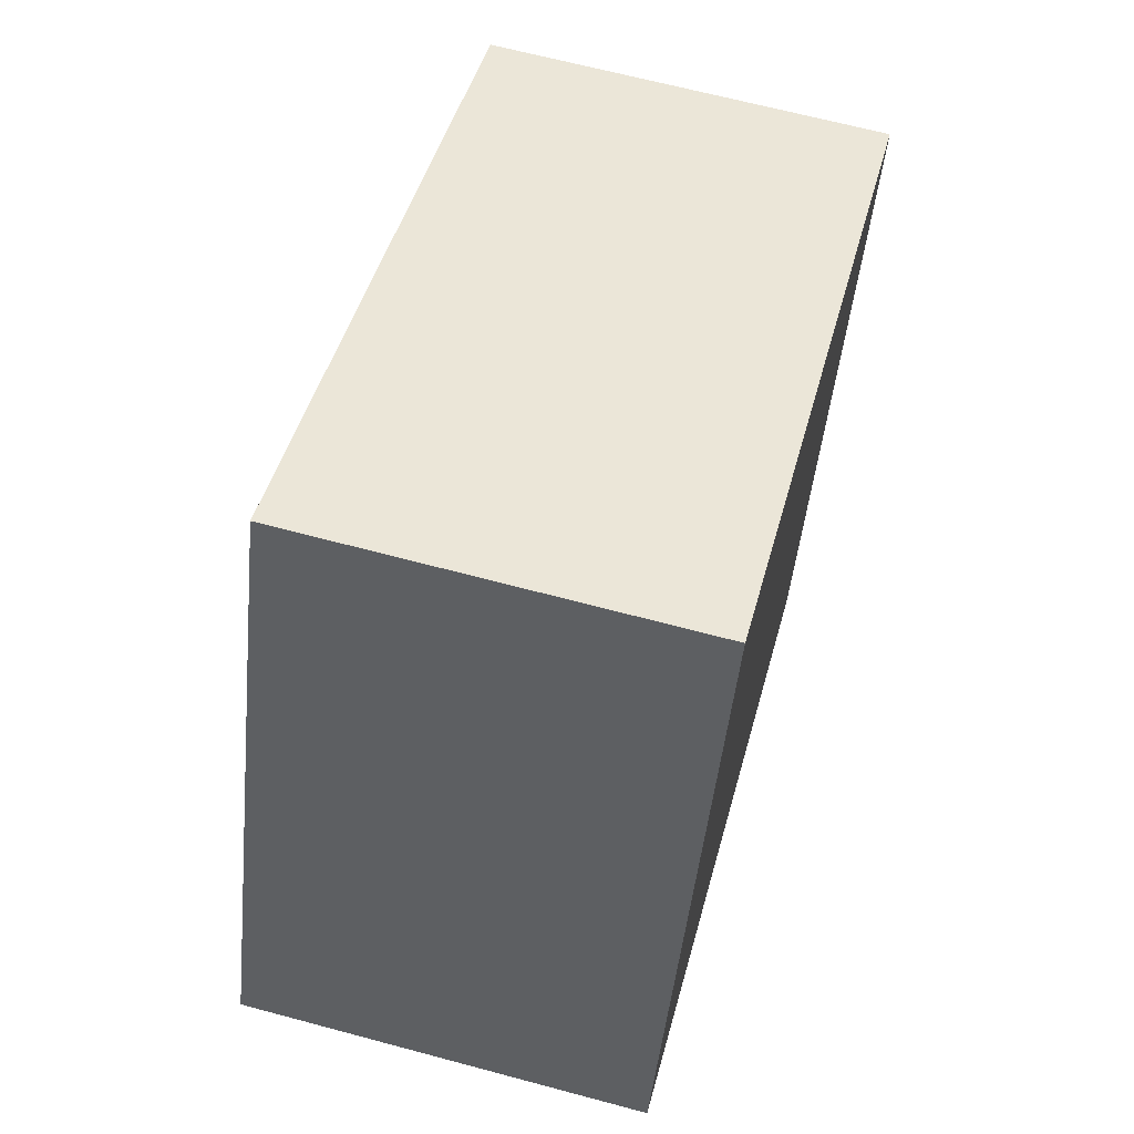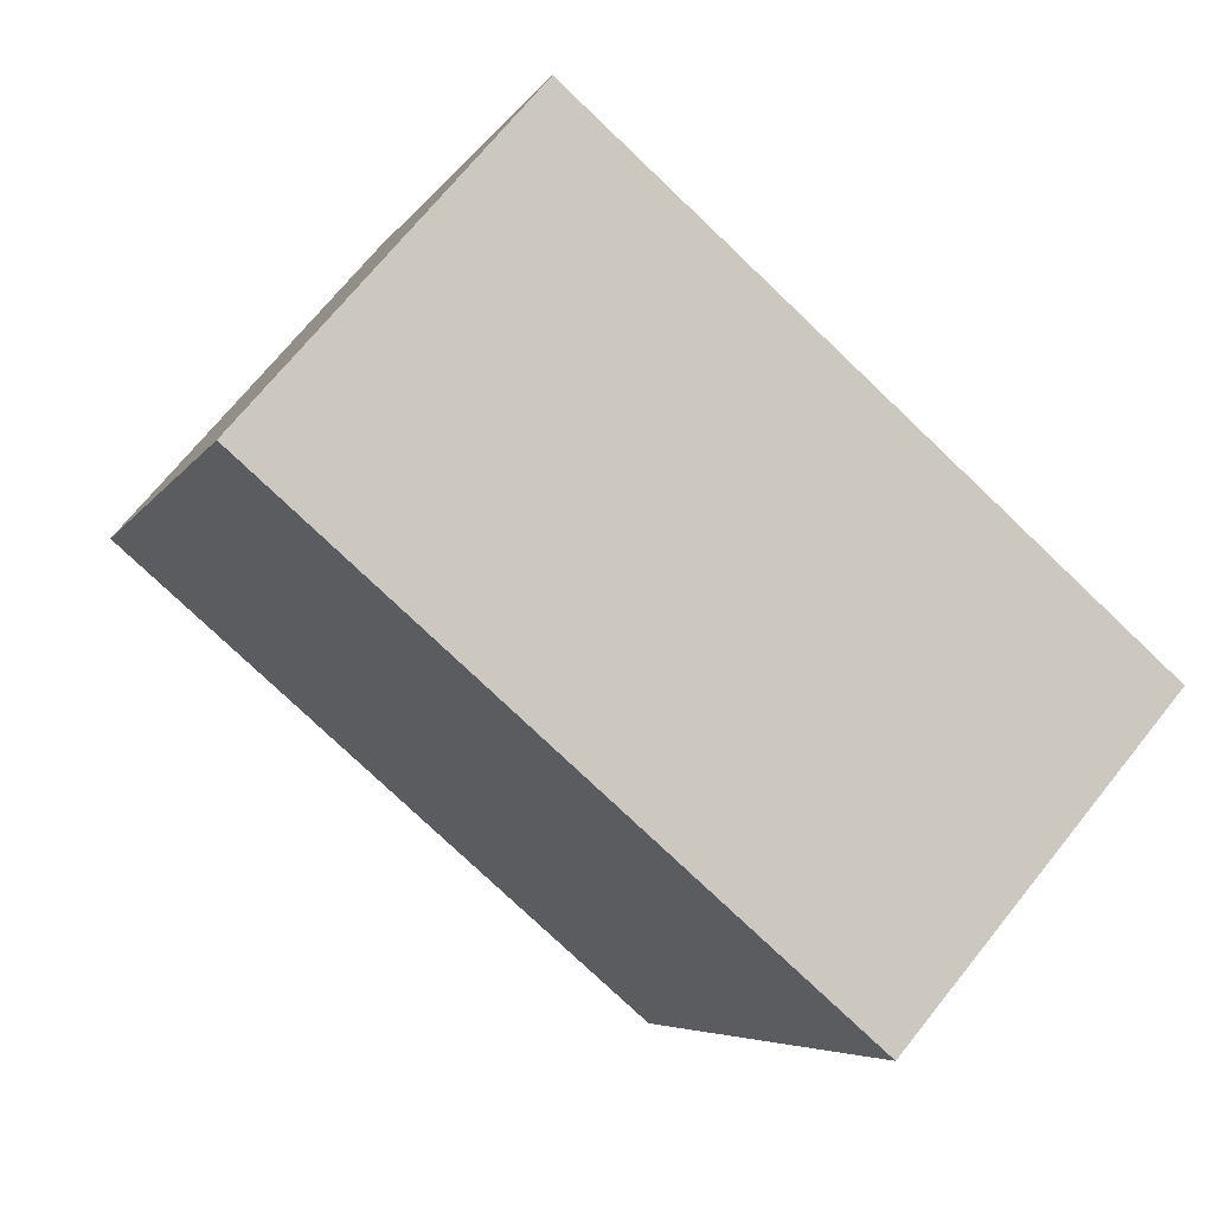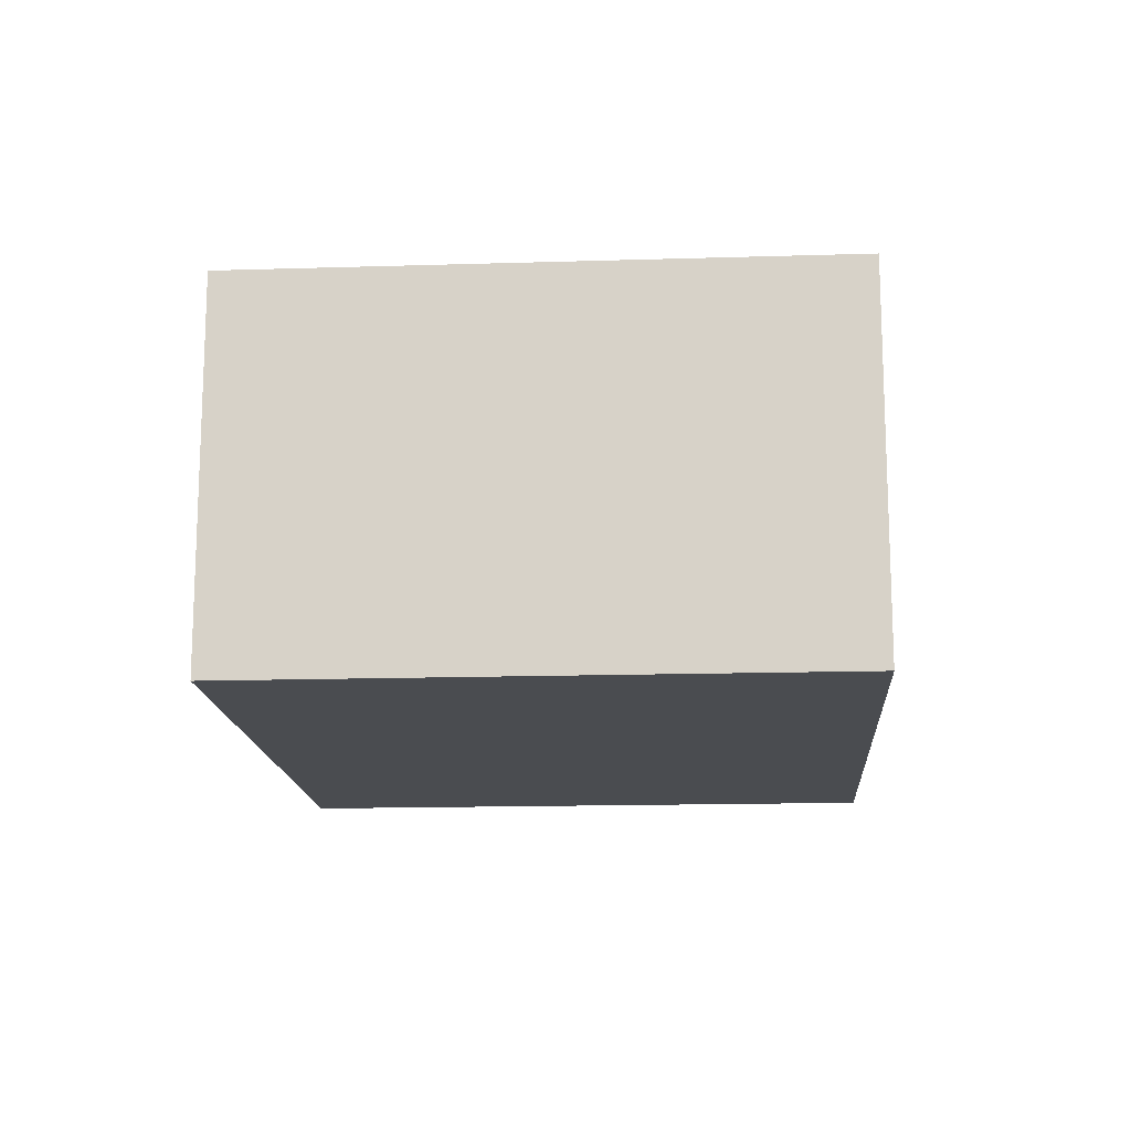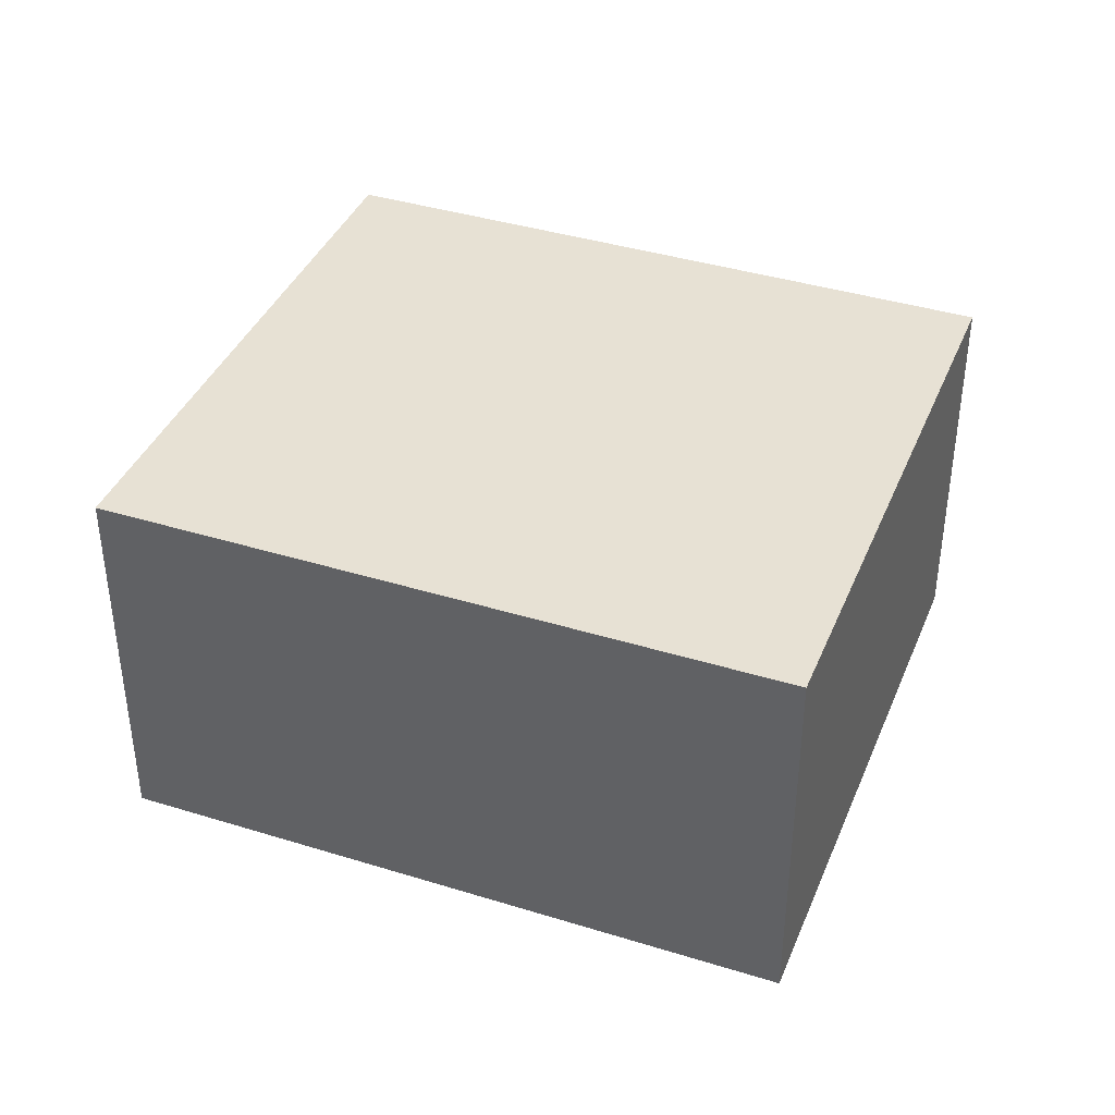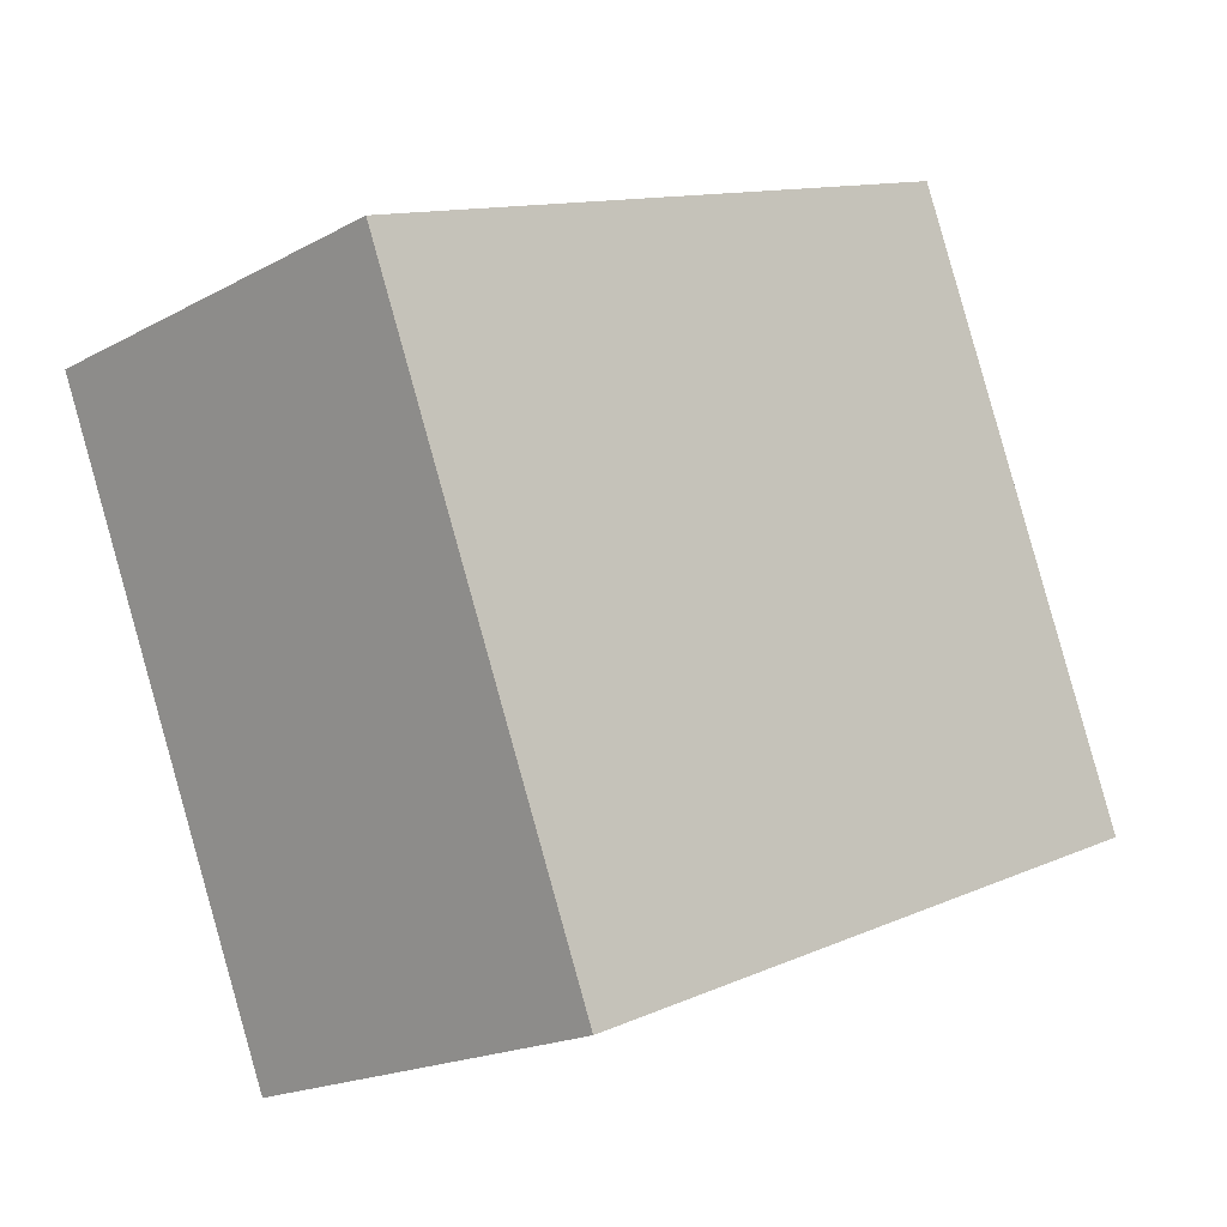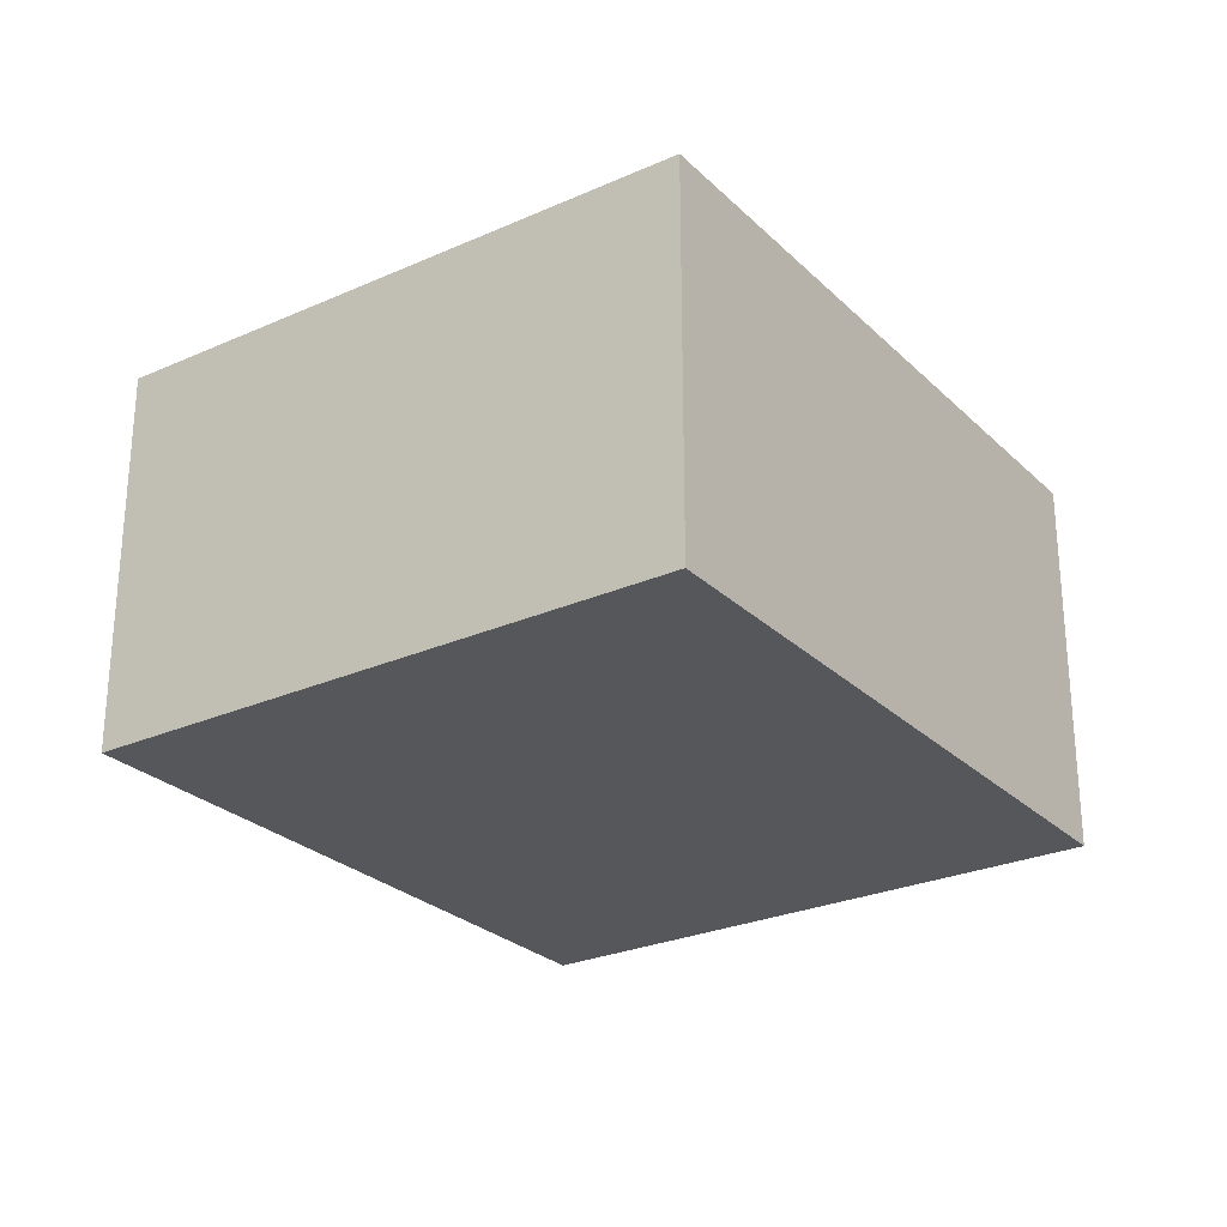
<metadata>
{"format":"obj","ext":"obj","renderer":"f3d","projection":"perspective","resolution":1024,"background":"white","views":[{"elev":65.6,"azim":-74.9,"up":"+Y"},{"elev":70.2,"azim":38.7,"up":"+Y"},{"elev":-15.1,"azim":-108.2,"up":"+Z"},{"elev":39.4,"azim":179.1,"up":"+Z"},{"elev":-18.8,"azim":135.9,"up":"+Y"},{"elev":-26.7,"azim":-77.3,"up":"+Z"}]}
</metadata>
<code>
g default
v -1.992 3.221 0.2
v -2.052 3.074 0.2
v -1.825 3.154 0.2
v -1.885 3.006 0.2
v -1.825 3.154 0.1
v -1.885 3.006 0.1
v -1.992 3.221 0.1
v -2.052 3.074 0.1
g pCube252
f 1 2 4 3
f 3 4 6 5
f 5 6 8 7
f 7 8 2 1
f 2 8 6 4
f 7 1 3 5

</code>
